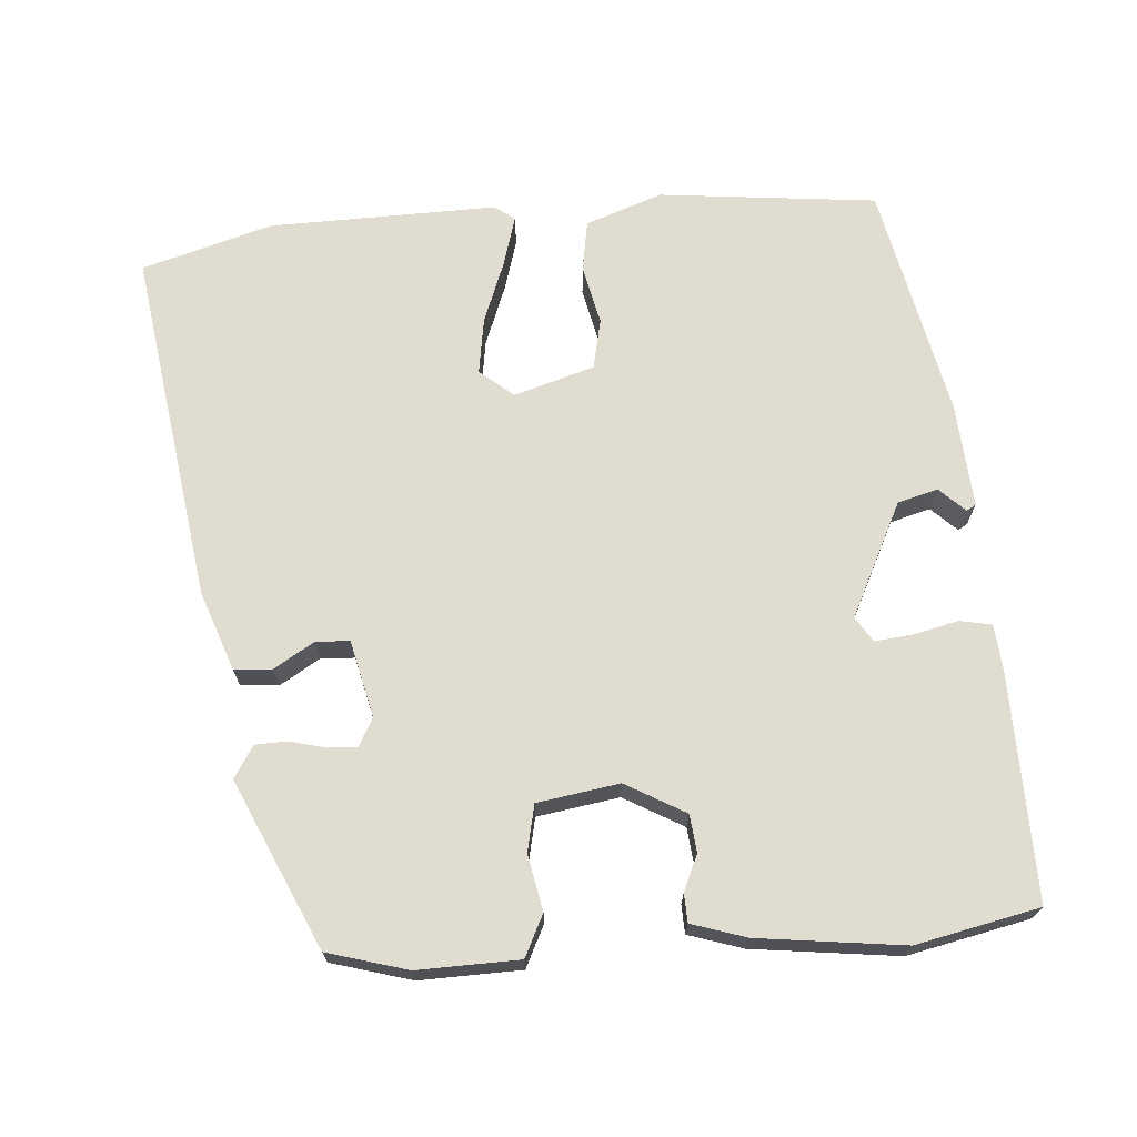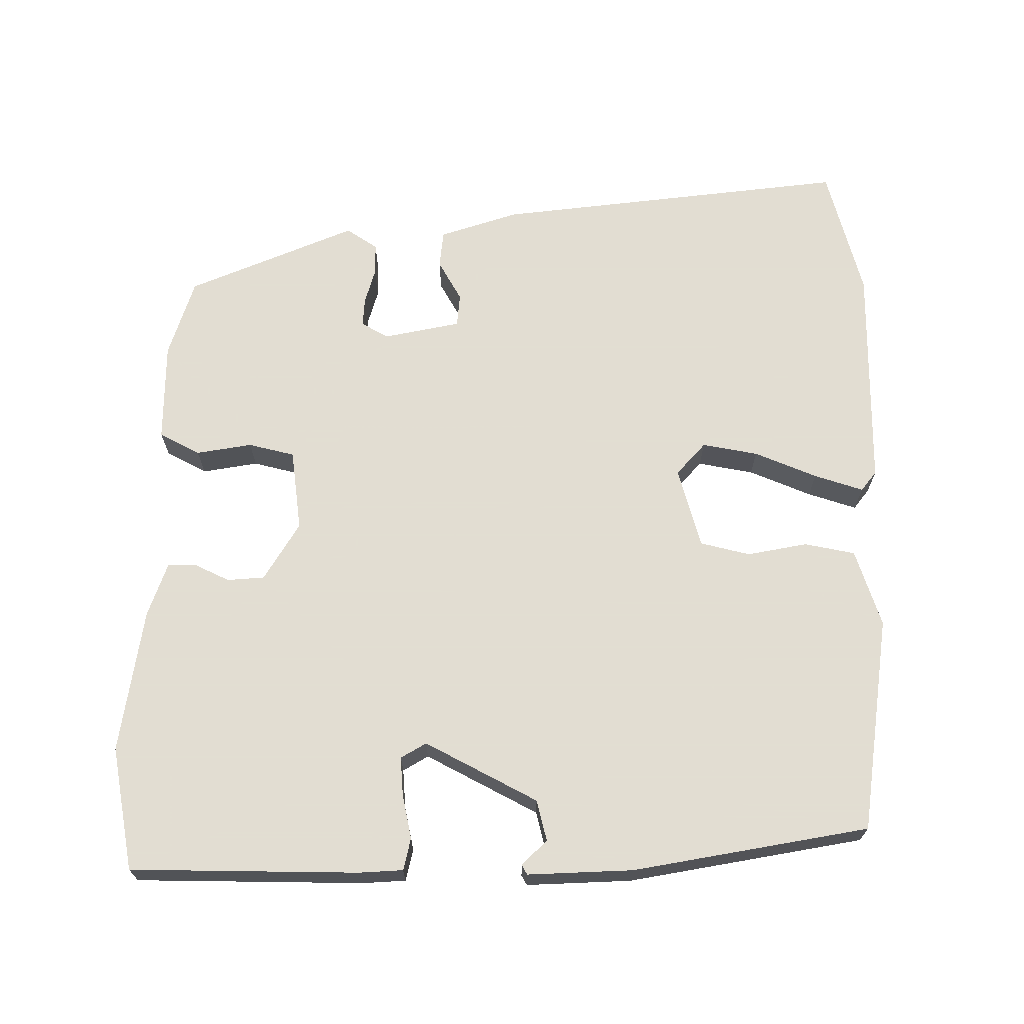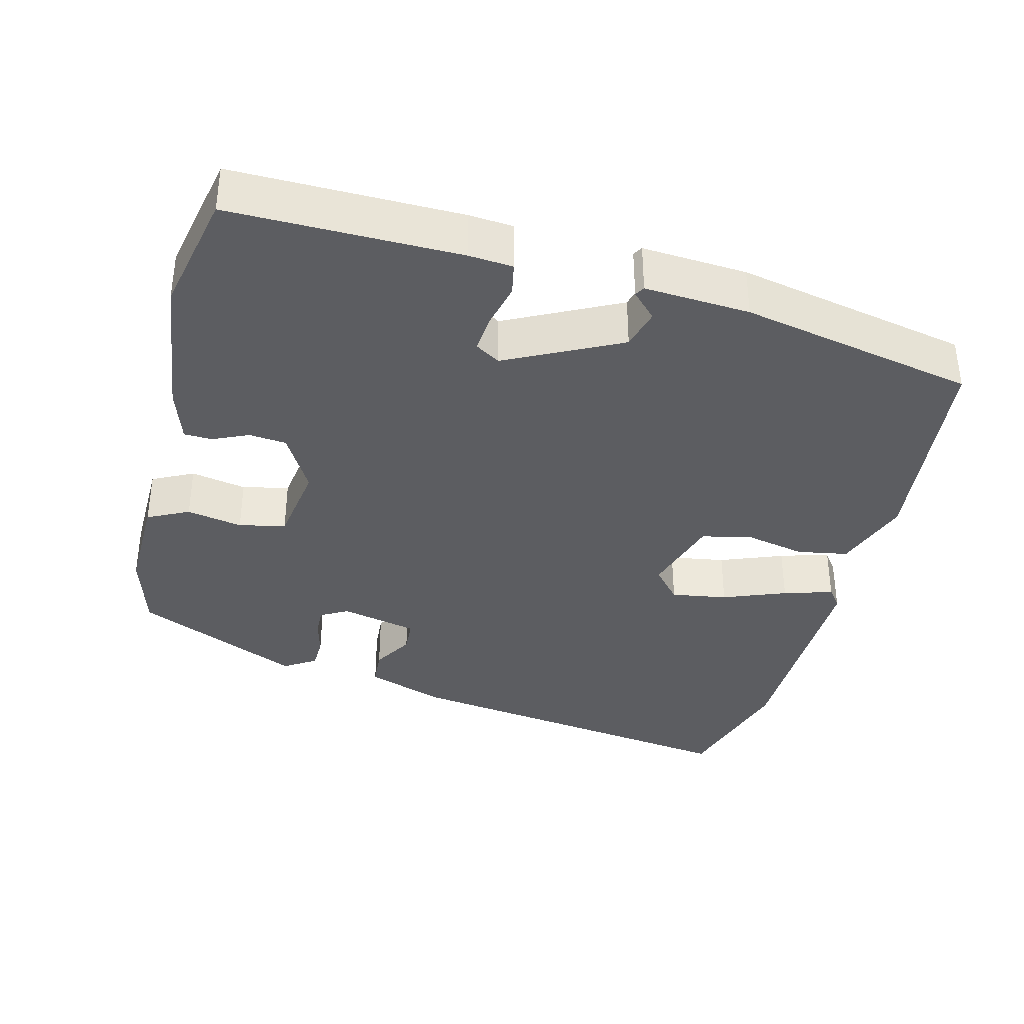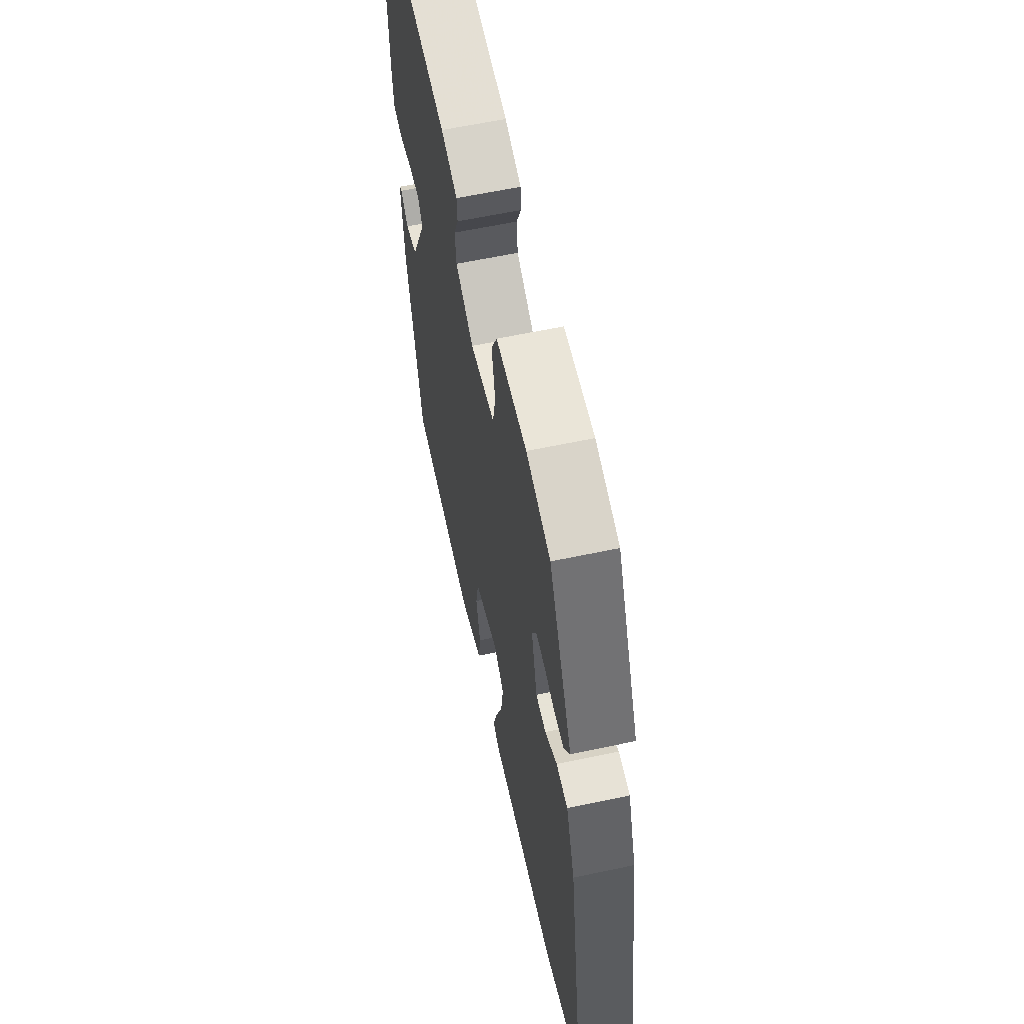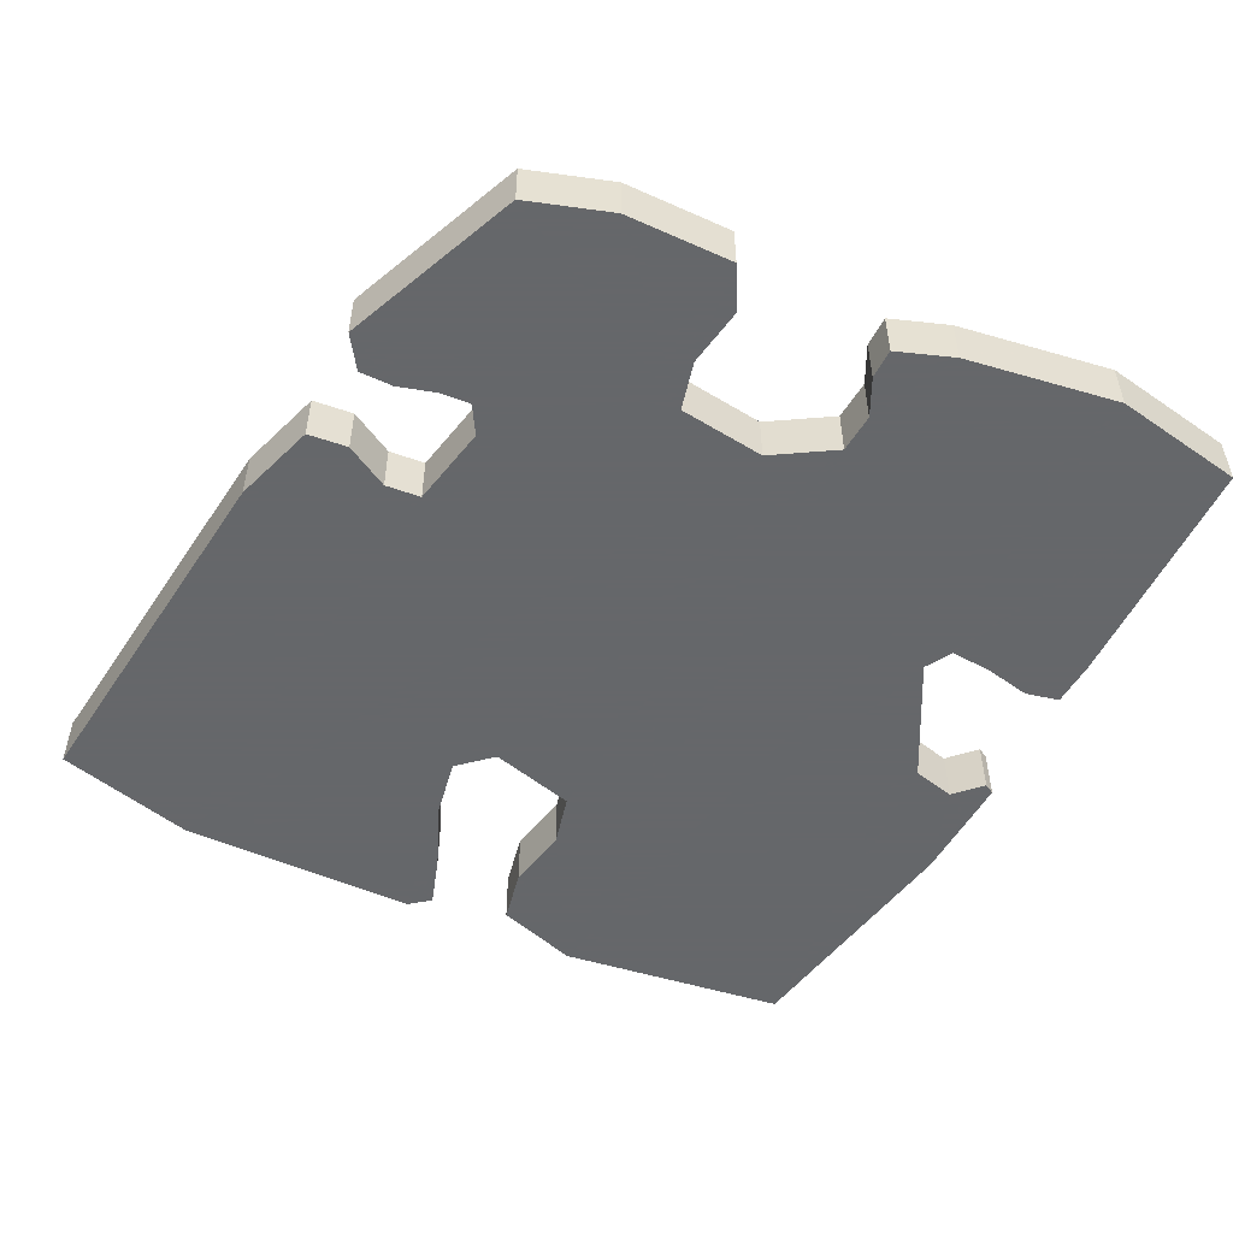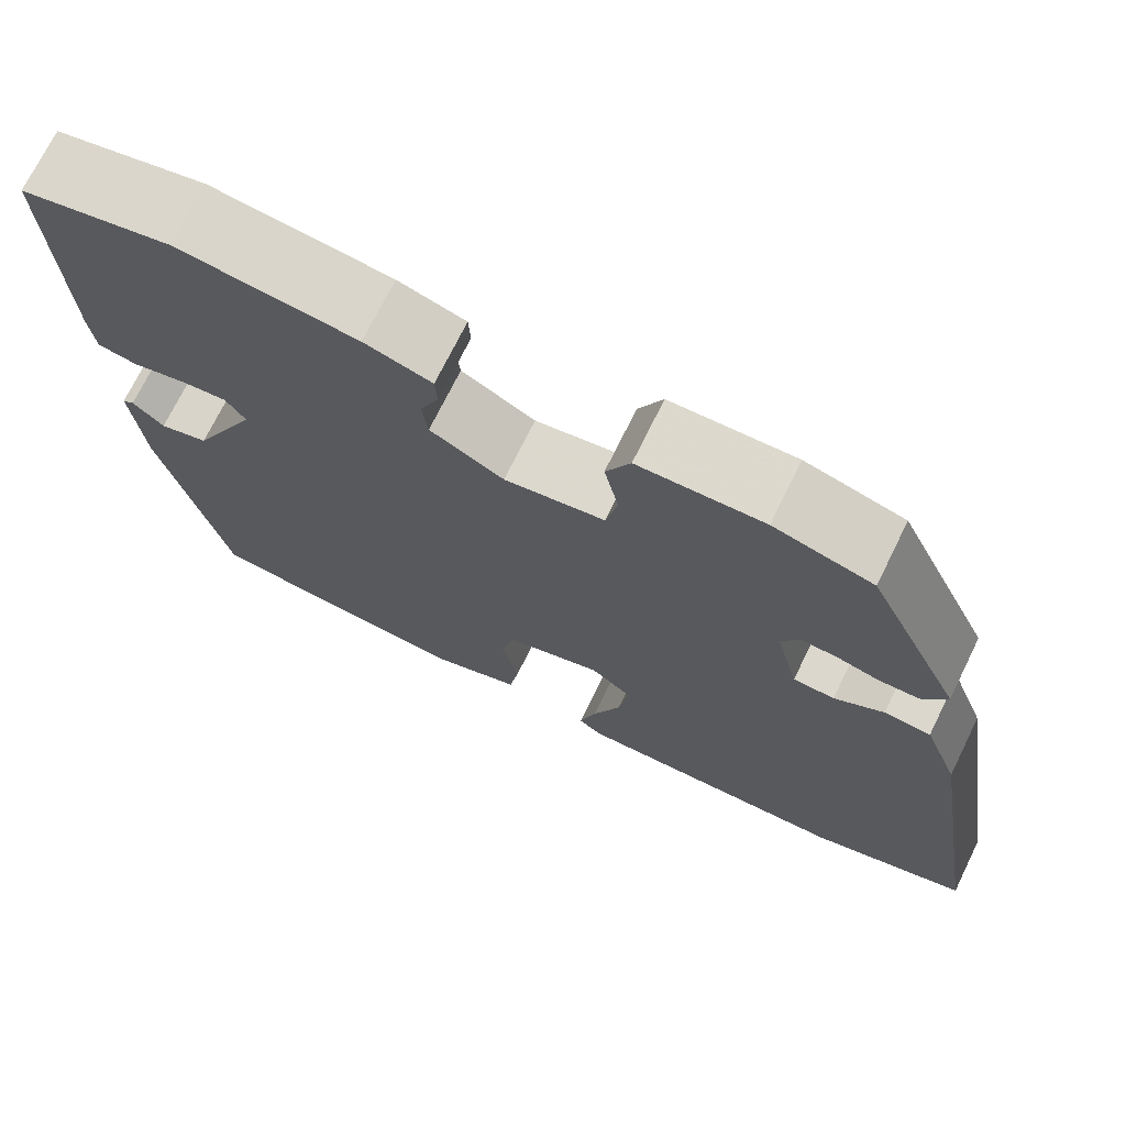
<metadata>
{"format":"obj","ext":"obj","renderer":"f3d","projection":"perspective","resolution":1024,"background":"white","views":[{"elev":69.5,"azim":-3.6,"up":"+Y"},{"elev":68.1,"azim":92.4,"up":"+Y"},{"elev":-36.6,"azim":76.8,"up":"+Y"},{"elev":60.6,"azim":-102.3,"up":"+Z"},{"elev":-52.0,"azim":-23.7,"up":"+Y"},{"elev":72.4,"azim":-153.8,"up":"+Z"}]}
</metadata>
<code>
v 0.428 0.07 -0.513
v 0.129 0.07 -0.541
v 0.024 0.07 -0.502
v 0.013 0.07 -0.432
v 0.032 0.07 -0.35
v 0.018 0.07 -0.281
v -0.092 0.07 -0.246
v -0.138 0.07 -0.284
v -0.127 0.07 -0.361
v -0.095 0.07 -0.448
v -0.076 0.07 -0.516
v -0.104 0.07 -0.536
v -0.416 0.07 -0.526
v -0.594 0.07 -0.471
v -0.516 0.07 0.013
v -0.476 0.07 0.12
v -0.424 0.07 0.123
v -0.369 0.07 0.089
v -0.323 0.07 0.091
v -0.297 0.07 0.196
v -0.317 0.07 0.234
v -0.357 0.07 0.233
v -0.406 0.07 0.221
v -0.45 0.07 0.223
v -0.477 0.07 0.267
v -0.37 0.07 0.494
v -0.26 0.07 0.524
v -0.121 0.07 0.519
v -0.094 0.07 0.462
v -0.11 0.07 0.386
v -0.097 0.07 0.322
v 0.015 0.07 0.303
v 0.097 0.07 0.348
v 0.103 0.07 0.399
v 0.082 0.07 0.448
v 0.084 0.07 0.487
v 0.159 0.07 0.51
v 0.359 0.07 0.532
v 0.527 0.07 0.494
v 0.518 0.07 0.181
v 0.512 0.07 0.121
v 0.468 0.07 0.113
v 0.408 0.07 0.128
v 0.355 0.07 0.134
v 0.333 0.07 0.1
v 0.408 0.07 -0.057
v 0.463 0.07 -0.073
v 0.498 0.07 -0.04
v 0.511 0.07 -0.048
v 0.499 0.07 -0.192
v 0.428 0 -0.513
v 0.129 0 -0.541
v 0.024 0 -0.502
v 0.013 0 -0.432
v 0.032 0 -0.35
v 0.018 0 -0.281
v -0.092 0 -0.246
v -0.138 0 -0.284
v -0.127 0 -0.361
v -0.095 0 -0.448
v -0.076 0 -0.516
v -0.104 0 -0.536
v -0.416 0 -0.526
v -0.594 0 -0.471
v -0.516 0 0.013
v -0.476 0 0.12
v -0.424 0 0.123
v -0.369 0 0.089
v -0.323 0 0.091
v -0.297 0 0.196
v -0.317 0 0.234
v -0.357 0 0.233
v -0.406 0 0.221
v -0.45 0 0.223
v -0.477 0 0.267
v -0.37 0 0.494
v -0.26 0 0.524
v -0.121 0 0.519
v -0.094 0 0.462
v -0.11 0 0.386
v -0.097 0 0.322
v 0.015 0 0.303
v 0.097 0 0.348
v 0.103 0 0.399
v 0.082 0 0.448
v 0.084 0 0.487
v 0.159 0 0.51
v 0.359 0 0.532
v 0.527 0 0.494
v 0.518 0 0.181
v 0.512 0 0.121
v 0.468 0 0.113
v 0.408 0 0.128
v 0.355 0 0.134
v 0.333 0 0.1
v 0.408 0 -0.057
v 0.463 0 -0.073
v 0.498 0 -0.04
v 0.511 0 -0.048
v 0.499 0 -0.192
f 47 48 49 50
f 46 47 50 1
f 45 46 1 2
f 40 41 42 43
f 40 43 44
f 39 40 44
f 38 39 44 45
f 34 35 36 37
f 33 34 37 38
f 27 28 29 30
f 27 30 31
f 26 27 31
f 25 26 31
f 22 23 24 25
f 21 22 25 31
f 20 21 31 32
f 15 16 17 18
f 15 18 19
f 14 15 19
f 13 14 19
f 9 10 11 12
f 8 9 12 13
f 2 3 4 5
f 2 5 6
f 33 38 45 2
f 13 19 20 32
f 8 13 32 33
f 7 8 33
f 6 7 33
f 2 6 33
f 100 99 98 97
f 51 100 97 96
f 52 51 96 95
f 93 92 91 90
f 94 93 90
f 94 90 89
f 95 94 89 88
f 87 86 85 84
f 88 87 84 83
f 80 79 78 77
f 81 80 77
f 81 77 76
f 81 76 75
f 75 74 73 72
f 81 75 72 71
f 82 81 71 70
f 68 67 66 65
f 69 68 65
f 69 65 64
f 69 64 63
f 62 61 60 59
f 63 62 59 58
f 55 54 53 52
f 56 55 52
f 52 95 88 83
f 82 70 69 63
f 83 82 63 58
f 83 58 57
f 83 57 56
f 83 56 52
f 1 51 52 2
f 2 52 53 3
f 3 53 54 4
f 4 54 55 5
f 5 55 56 6
f 6 56 57 7
f 7 57 58 8
f 8 58 59 9
f 9 59 60 10
f 10 60 61 11
f 11 61 62 12
f 12 62 63 13
f 13 63 64 14
f 14 64 65 15
f 15 65 66 16
f 16 66 67 17
f 17 67 68 18
f 18 68 69 19
f 19 69 70 20
f 20 70 71 21
f 21 71 72 22
f 22 72 73 23
f 23 73 74 24
f 24 74 75 25
f 25 75 76 26
f 26 76 77 27
f 27 77 78 28
f 28 78 79 29
f 29 79 80 30
f 30 80 81 31
f 31 81 82 32
f 32 82 83 33
f 33 83 84 34
f 34 84 85 35
f 35 85 86 36
f 36 86 87 37
f 37 87 88 38
f 38 88 89 39
f 39 89 90 40
f 40 90 91 41
f 41 91 92 42
f 42 92 93 43
f 43 93 94 44
f 44 94 95 45
f 45 95 96 46
f 46 96 97 47
f 47 97 98 48
f 48 98 99 49
f 49 99 100 50
f 50 100 51 1

</code>
